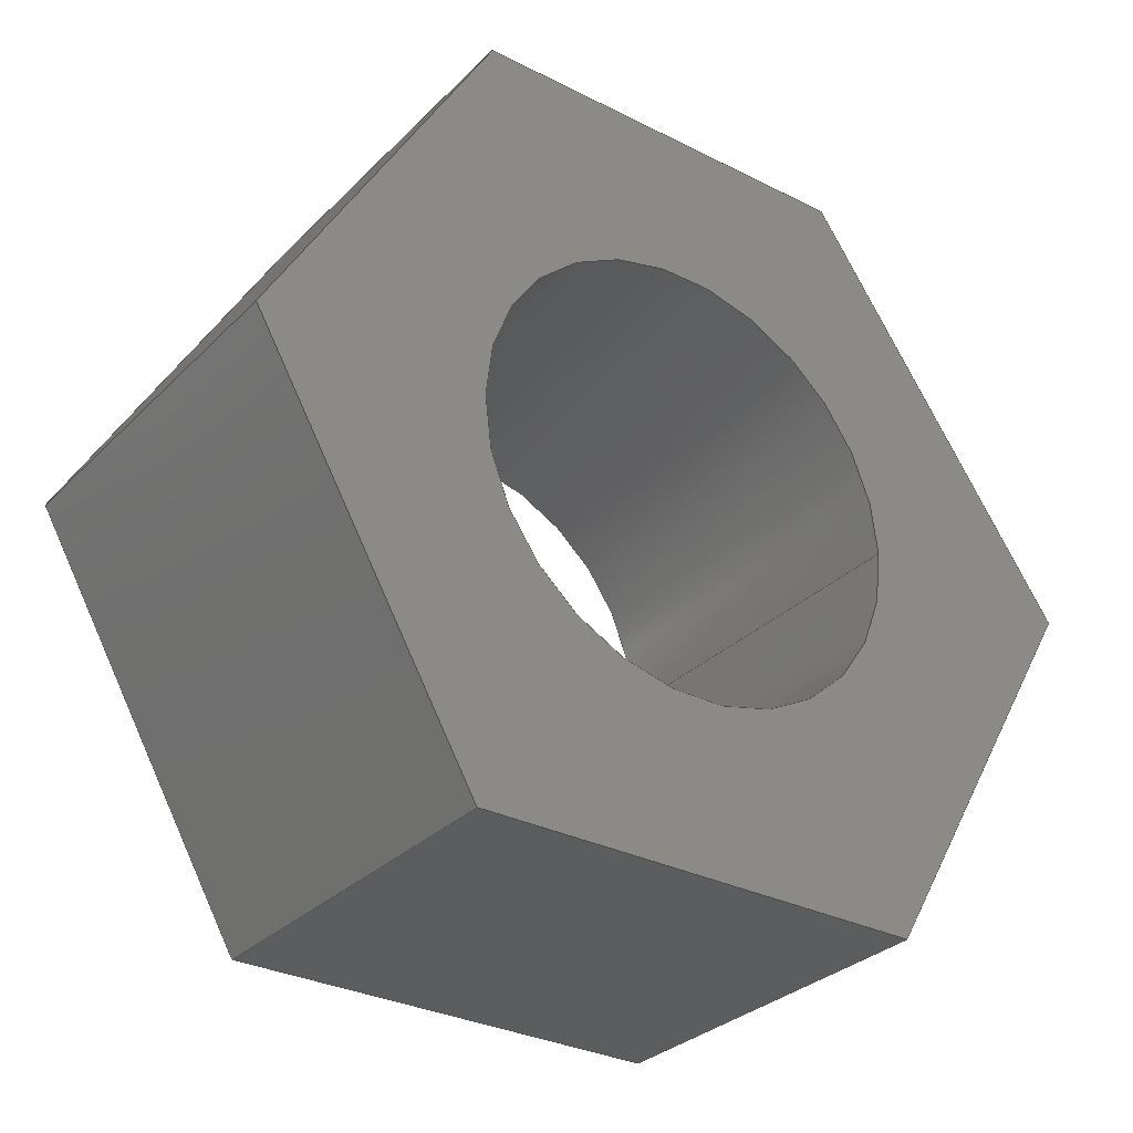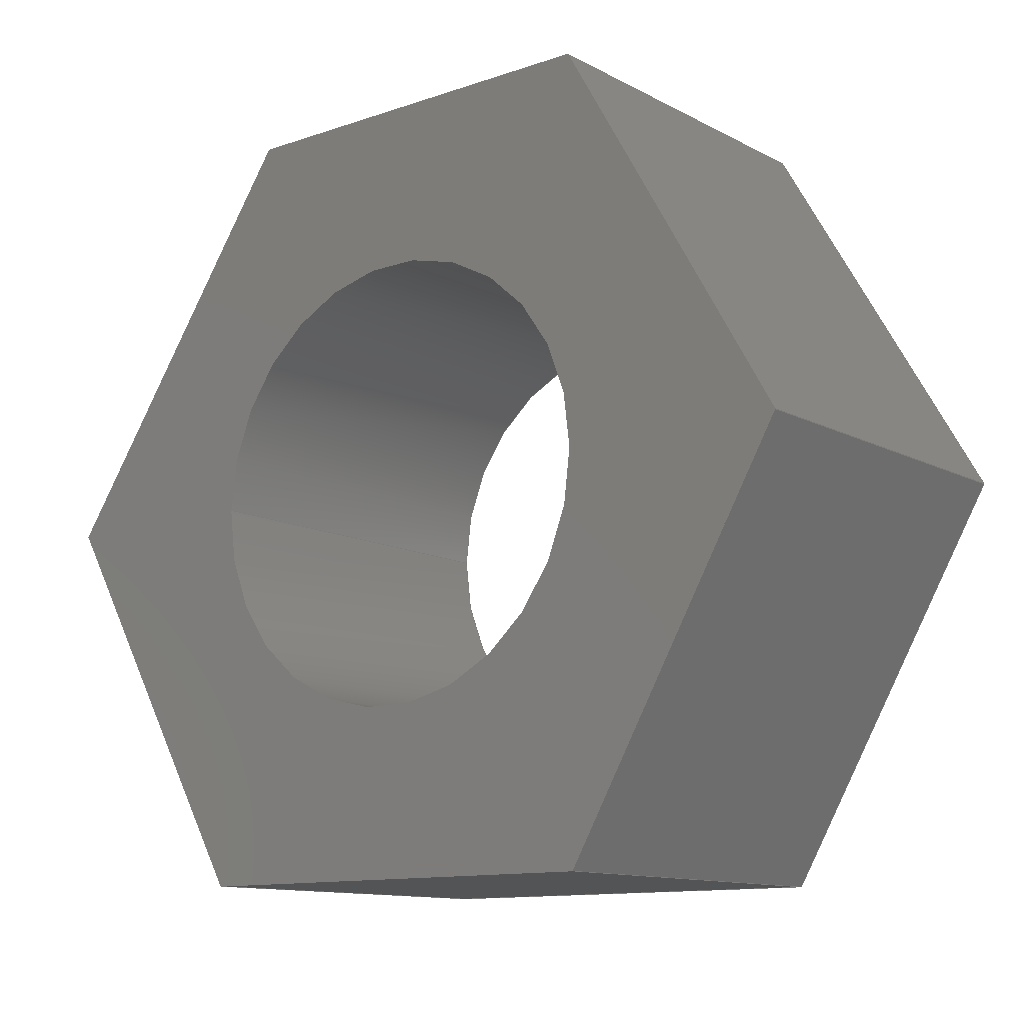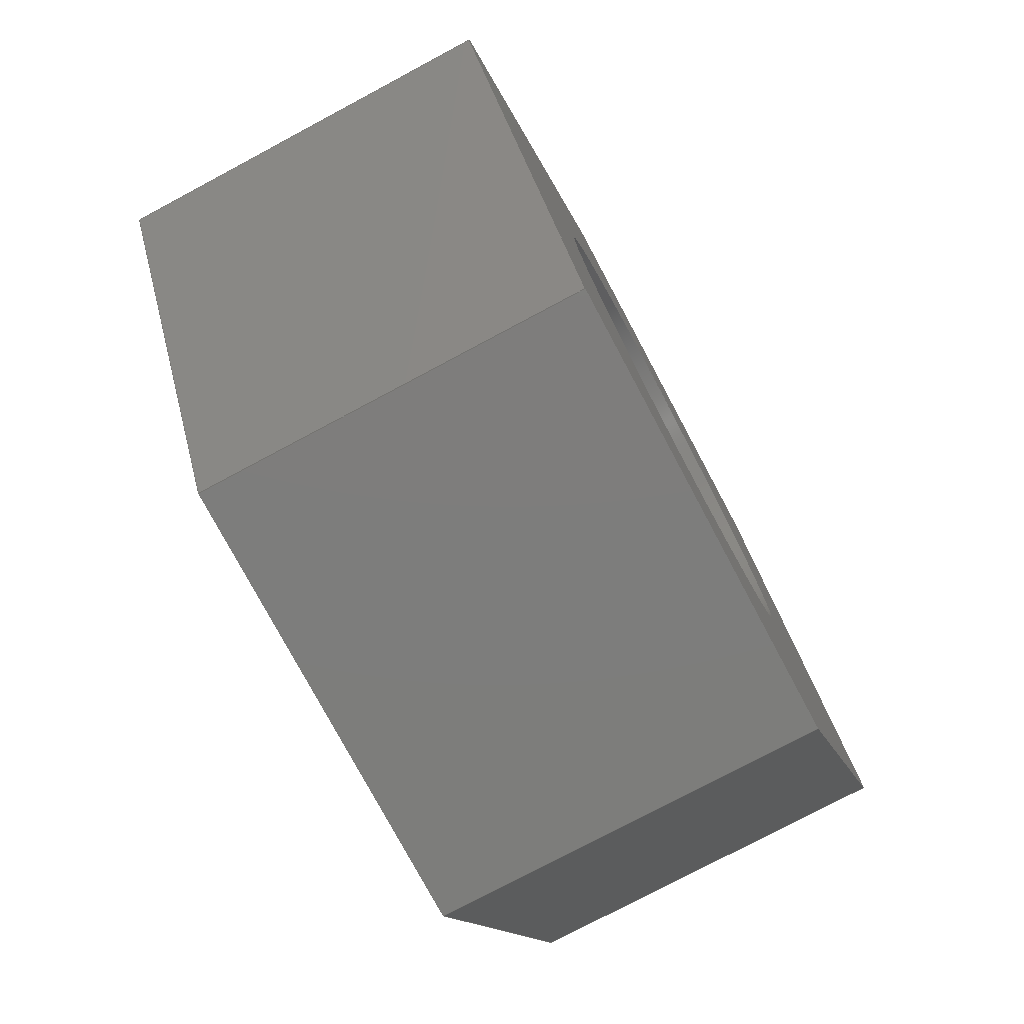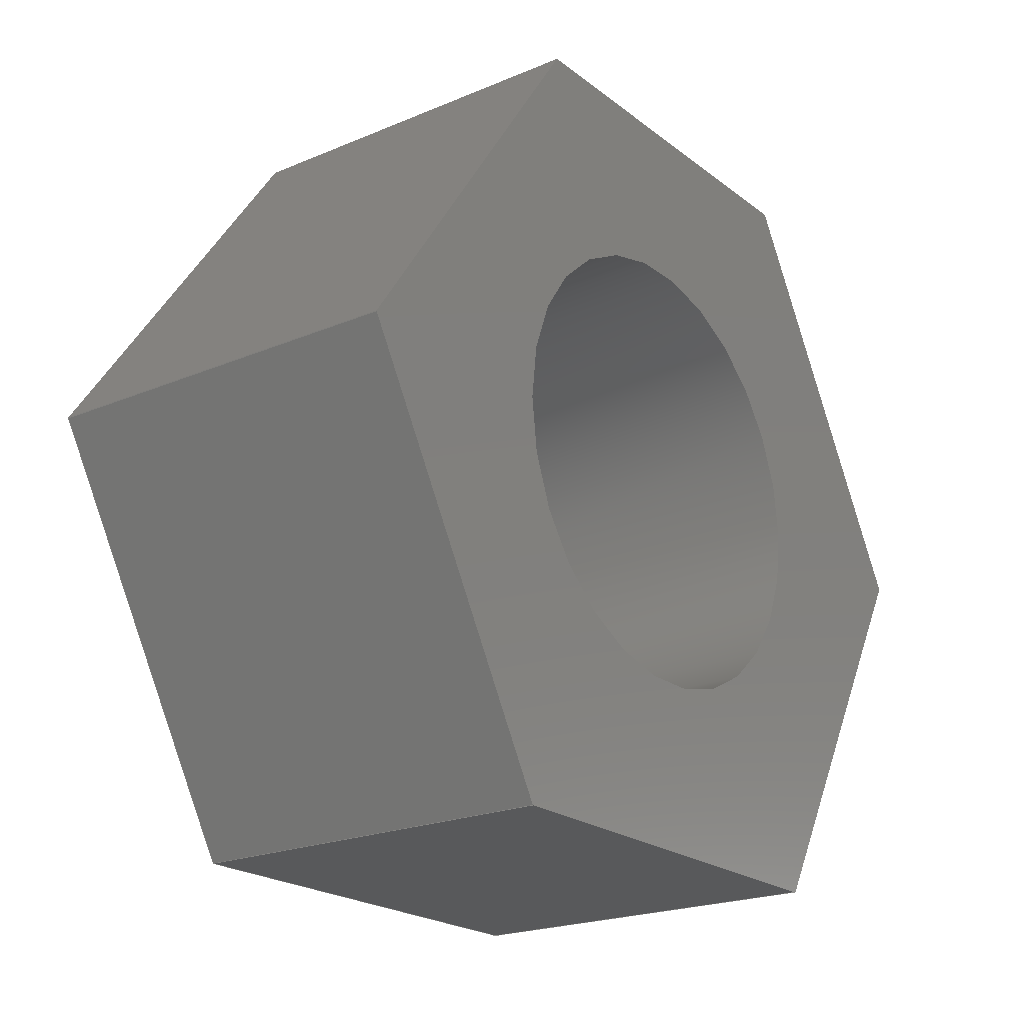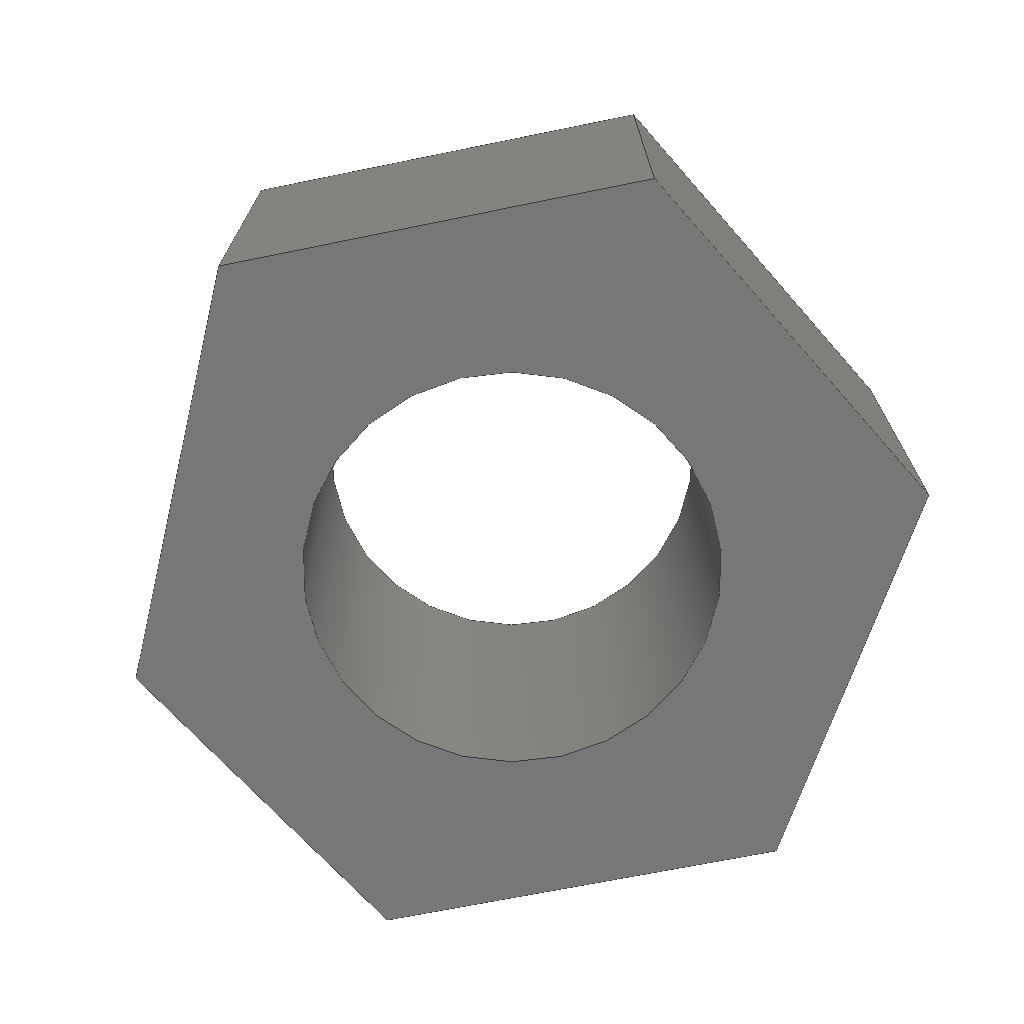
<metadata>
{"format":"step","ext":"step","renderer":"f3d","projection":"perspective","resolution":1024,"background":"white","views":[{"elev":-30.9,"azim":144.0,"up":"+Y"},{"elev":-12.0,"azim":39.1,"up":"+Y"},{"elev":-76.8,"azim":-61.9,"up":"+Y"},{"elev":-21.4,"azim":-53.2,"up":"+Y"},{"elev":-69.8,"azim":-48.5,"up":"+Z"}]}
</metadata>
<code>
ISO-10303-21;
DATA;
#1 = (
  LENGTH_UNIT()
  NAMED_UNIT(*)
  SI_UNIT($, .METRE.)
);
#2 = UNCERTAINTY_MEASURE_WITH_UNIT(1e-05, #1, 'DISTANCE_ACCURACY_VALUE', $);
#3 = (
  GEOMETRIC_REPRESENTATION_CONTEXT(3)
  GLOBAL_UNCERTAINTY_ASSIGNED_CONTEXT((#2))
  GLOBAL_UNIT_ASSIGNED_CONTEXT((#1))
  REPRESENTATION_CONTEXT('', '3D')
);
#4 = CARTESIAN_POINT('NONE', (-0.0003125, 0, -0));
#5 = VERTEX_POINT('NONE', #4);
#6 = CARTESIAN_POINT('NONE', (-0.000125, 0.0002706, -0));
#7 = VERTEX_POINT('NONE', #6);
#8 = CARTESIAN_POINT('NONE', (-0.000125, 0.0002706, -0.000266));
#9 = VERTEX_POINT('NONE', #8);
#10 = CARTESIAN_POINT('NONE', (-0.0003125, 0, -0.000266));
#11 = VERTEX_POINT('NONE', #10);
#12 = CARTESIAN_POINT('NONE', (0.0001563, 0.0002706, -0));
#13 = VERTEX_POINT('NONE', #12);
#14 = CARTESIAN_POINT('NONE', (0.0001563, 0.0002706, -0.000266));
#15 = VERTEX_POINT('NONE', #14);
#16 = CARTESIAN_POINT('NONE', (0.0003125, 1.665e-19, -0));
#17 = VERTEX_POINT('NONE', #16);
#18 = CARTESIAN_POINT('NONE', (0.0003125, 1.665e-19, -0.000266));
#19 = VERTEX_POINT('NONE', #18);
#20 = CARTESIAN_POINT('NONE', (0.0001563, -0.0002706, -0));
#21 = VERTEX_POINT('NONE', #20);
#22 = CARTESIAN_POINT('NONE', (0.0001563, -0.0002706, -0.000266));
#23 = VERTEX_POINT('NONE', #22);
#24 = CARTESIAN_POINT('NONE', (-0.0001562, -0.0002706, -0));
#25 = VERTEX_POINT('NONE', #24);
#26 = CARTESIAN_POINT('NONE', (-0.0001562, -0.0002706, -0.000266));
#27 = VERTEX_POINT('NONE', #26);
#28 = CARTESIAN_POINT('NONE', (-0.0001563, -3.827e-20, -0));
#29 = VERTEX_POINT('NONE', #28);
#30 = CARTESIAN_POINT('NONE', (-0.0001563, -3.827e-20, -0.000266));
#31 = VERTEX_POINT('NONE', #30);
#32 = DIRECTION('NONE', (0.5695, 0.822, 0));
#33 = VECTOR('NONE', #32, 1);
#34 = CARTESIAN_POINT('NONE', (-0.0003125, 0, -0));
#35 = LINE('NONE', #34, #33);
#36 = DIRECTION('NONE', (0, 0, -1));
#37 = VECTOR('NONE', #36, 1);
#38 = CARTESIAN_POINT('NONE', (-0.000125, 0.0002706, -0));
#39 = LINE('NONE', #38, #37);
#40 = DIRECTION('NONE', (0.5695, 0.822, 0));
#41 = VECTOR('NONE', #40, 1);
#42 = CARTESIAN_POINT('NONE', (-0.0003125, 0, -0.000266));
#43 = LINE('NONE', #42, #41);
#44 = DIRECTION('NONE', (0, 0, -1));
#45 = VECTOR('NONE', #44, 1);
#46 = CARTESIAN_POINT('NONE', (-0.0003125, 0, -0));
#47 = LINE('NONE', #46, #45);
#48 = DIRECTION('NONE', (1, 0, 0));
#49 = VECTOR('NONE', #48, 1);
#50 = CARTESIAN_POINT('NONE', (-0.000125, 0.0002706, -0));
#51 = LINE('NONE', #50, #49);
#52 = DIRECTION('NONE', (0, 0, -1));
#53 = VECTOR('NONE', #52, 1);
#54 = CARTESIAN_POINT('NONE', (0.0001563, 0.0002706, -0));
#55 = LINE('NONE', #54, #53);
#56 = DIRECTION('NONE', (1, 0, 0));
#57 = VECTOR('NONE', #56, 1);
#58 = CARTESIAN_POINT('NONE', (-0.000125, 0.0002706, -0.000266));
#59 = LINE('NONE', #58, #57);
#60 = DIRECTION('NONE', (0.5, -0.866, 0));
#61 = VECTOR('NONE', #60, 1);
#62 = CARTESIAN_POINT('NONE', (0.0001563, 0.0002706, -0));
#63 = LINE('NONE', #62, #61);
#64 = DIRECTION('NONE', (0, 0, -1));
#65 = VECTOR('NONE', #64, 1);
#66 = CARTESIAN_POINT('NONE', (0.0003125, 1.665e-19, -0));
#67 = LINE('NONE', #66, #65);
#68 = DIRECTION('NONE', (0.5, -0.866, 0));
#69 = VECTOR('NONE', #68, 1);
#70 = CARTESIAN_POINT('NONE', (0.0001563, 0.0002706, -0.000266));
#71 = LINE('NONE', #70, #69);
#72 = DIRECTION('NONE', (-0.5, -0.866, 0));
#73 = VECTOR('NONE', #72, 1);
#74 = CARTESIAN_POINT('NONE', (0.0003125, 1.665e-19, -0));
#75 = LINE('NONE', #74, #73);
#76 = DIRECTION('NONE', (0, 0, -1));
#77 = VECTOR('NONE', #76, 1);
#78 = CARTESIAN_POINT('NONE', (0.0001563, -0.0002706, -0));
#79 = LINE('NONE', #78, #77);
#80 = DIRECTION('NONE', (-0.5, -0.866, 0));
#81 = VECTOR('NONE', #80, 1);
#82 = CARTESIAN_POINT('NONE', (0.0003125, 1.665e-19, -0.000266));
#83 = LINE('NONE', #82, #81);
#84 = DIRECTION('NONE', (-1, -1.735e-16, 0));
#85 = VECTOR('NONE', #84, 1);
#86 = CARTESIAN_POINT('NONE', (0.0001563, -0.0002706, -0));
#87 = LINE('NONE', #86, #85);
#88 = DIRECTION('NONE', (0, 0, -1));
#89 = VECTOR('NONE', #88, 1);
#90 = CARTESIAN_POINT('NONE', (-0.0001562, -0.0002706, -0));
#91 = LINE('NONE', #90, #89);
#92 = DIRECTION('NONE', (-1, -1.735e-16, 0));
#93 = VECTOR('NONE', #92, 1);
#94 = CARTESIAN_POINT('NONE', (0.0001563, -0.0002706, -0.000266));
#95 = LINE('NONE', #94, #93);
#96 = DIRECTION('NONE', (-0.5, 0.866, 0));
#97 = VECTOR('NONE', #96, 1);
#98 = CARTESIAN_POINT('NONE', (-0.0001562, -0.0002706, -0));
#99 = LINE('NONE', #98, #97);
#100 = DIRECTION('NONE', (-0.5, 0.866, 0));
#101 = VECTOR('NONE', #100, 1);
#102 = CARTESIAN_POINT('NONE', (-0.0001562, -0.0002706, -0.000266));
#103 = LINE('NONE', #102, #101);
#104 = DIRECTION('NONE', (-1, -2.449e-16, -0));
#105 = DIRECTION('NONE', (0, -0, 1));
#106 = CARTESIAN_POINT('NONE', (0, 0, 0));
#107 = AXIS2_PLACEMENT_3D('NONE', #106, #105, #104);
#108 = CIRCLE('NONE', #107, 0.0001563);
#109 = DIRECTION('NONE', (0, 0, -1));
#110 = VECTOR('NONE', #109, 1);
#111 = CARTESIAN_POINT('NONE', (-0.0001563, -3.827e-20, -0));
#112 = LINE('NONE', #111, #110);
#113 = DIRECTION('NONE', (-1, -2.449e-16, -0));
#114 = DIRECTION('NONE', (0, -0, 1));
#115 = CARTESIAN_POINT('NONE', (0, 0, -0.000266));
#116 = AXIS2_PLACEMENT_3D('NONE', #115, #114, #113);
#117 = CIRCLE('NONE', #116, 0.0001563);
#118 = EDGE_CURVE('NONE', #5, #7, #35, .T.);
#119 = EDGE_CURVE('NONE', #7, #9, #39, .T.);
#120 = EDGE_CURVE('NONE', #11, #9, #43, .T.);
#121 = EDGE_CURVE('NONE', #5, #11, #47, .T.);
#122 = EDGE_CURVE('NONE', #7, #13, #51, .T.);
#123 = EDGE_CURVE('NONE', #13, #15, #55, .T.);
#124 = EDGE_CURVE('NONE', #9, #15, #59, .T.);
#125 = EDGE_CURVE('NONE', #13, #17, #63, .T.);
#126 = EDGE_CURVE('NONE', #17, #19, #67, .T.);
#127 = EDGE_CURVE('NONE', #15, #19, #71, .T.);
#128 = EDGE_CURVE('NONE', #17, #21, #75, .T.);
#129 = EDGE_CURVE('NONE', #21, #23, #79, .T.);
#130 = EDGE_CURVE('NONE', #19, #23, #83, .T.);
#131 = EDGE_CURVE('NONE', #21, #25, #87, .T.);
#132 = EDGE_CURVE('NONE', #25, #27, #91, .T.);
#133 = EDGE_CURVE('NONE', #23, #27, #95, .T.);
#134 = EDGE_CURVE('NONE', #25, #5, #99, .T.);
#135 = EDGE_CURVE('NONE', #27, #11, #103, .T.);
#136 = EDGE_CURVE('NONE', #29, #29, #108, .T.);
#137 = EDGE_CURVE('NONE', #29, #31, #112, .T.);
#138 = EDGE_CURVE('NONE', #31, #31, #117, .T.);
#139 = CARTESIAN_POINT('NONE', (-0.0002187, 0.0001353, -0.000133));
#140 = DIRECTION('NONE', (-0.822, 0.5695, -0));
#141 = AXIS2_PLACEMENT_3D('NONE', #139, #140, $);
#142 = PLANE('NONE', #141);
#143 = CARTESIAN_POINT('NONE', (1.563e-05, 0.0002706, -0.000133));
#144 = DIRECTION('NONE', (0, 1, 0));
#145 = AXIS2_PLACEMENT_3D('NONE', #143, #144, $);
#146 = PLANE('NONE', #145);
#147 = CARTESIAN_POINT('NONE', (0.0002344, 0.0001353, -0.000133));
#148 = DIRECTION('NONE', (0.866, 0.5, 0));
#149 = AXIS2_PLACEMENT_3D('NONE', #147, #148, $);
#150 = PLANE('NONE', #149);
#151 = CARTESIAN_POINT('NONE', (0.0002344, -0.0001353, -0.000133));
#152 = DIRECTION('NONE', (0.866, -0.5, 0));
#153 = AXIS2_PLACEMENT_3D('NONE', #151, #152, $);
#154 = PLANE('NONE', #153);
#155 = CARTESIAN_POINT('NONE', (1.388e-19, -0.0002706, -0.000133));
#156 = DIRECTION('NONE', (0, -1, -0));
#157 = AXIS2_PLACEMENT_3D('NONE', #155, #156, $);
#158 = PLANE('NONE', #157);
#159 = CARTESIAN_POINT('NONE', (-0.0002344, -0.0001353, -0.000133));
#160 = DIRECTION('NONE', (-0.866, -0.5, -0));
#161 = AXIS2_PLACEMENT_3D('NONE', #159, #160, $);
#162 = PLANE('NONE', #161);
#163 = CARTESIAN_POINT('NONE', (0, 0, -0.000133));
#164 = DIRECTION('NONE', (0, -0, 1));
#165 = DIRECTION('NONE', (-1, -2.449e-16, -0));
#166 = AXIS2_PLACEMENT_3D('NONE', #163, #164, #165);
#167 = CYLINDRICAL_SURFACE('NONE', #166, 0.0001563);
#168 = CARTESIAN_POINT('NONE', (0, 0, -0));
#169 = DIRECTION('NONE', (0, -0, -1));
#170 = AXIS2_PLACEMENT_3D('NONE', #168, #169, $);
#171 = PLANE('NONE', #170);
#172 = CARTESIAN_POINT('NONE', (0, 0, -0.000266));
#173 = DIRECTION('NONE', (0, -0, -1));
#174 = AXIS2_PLACEMENT_3D('NONE', #172, #173, $);
#175 = PLANE('NONE', #174);
#176 = ORIENTED_EDGE('NONE', *, *, #118, .T.);
#177 = ORIENTED_EDGE('NONE', *, *, #119, .T.);
#178 = ORIENTED_EDGE('NONE', *, *, #120, .F.);
#179 = ORIENTED_EDGE('NONE', *, *, #121, .F.);
#180 = EDGE_LOOP('NONE', (#176, #177, #178, #179));
#181 = FACE_BOUND('NONE', #180, .T.);
#182 = ADVANCED_FACE('NONE', (#181), #142, .T.);
#183 = ORIENTED_EDGE('NONE', *, *, #122, .T.);
#184 = ORIENTED_EDGE('NONE', *, *, #123, .T.);
#185 = ORIENTED_EDGE('NONE', *, *, #124, .F.);
#186 = ORIENTED_EDGE('NONE', *, *, #119, .F.);
#187 = EDGE_LOOP('NONE', (#183, #184, #185, #186));
#188 = FACE_BOUND('NONE', #187, .T.);
#189 = ADVANCED_FACE('NONE', (#188), #146, .T.);
#190 = ORIENTED_EDGE('NONE', *, *, #125, .T.);
#191 = ORIENTED_EDGE('NONE', *, *, #126, .T.);
#192 = ORIENTED_EDGE('NONE', *, *, #127, .F.);
#193 = ORIENTED_EDGE('NONE', *, *, #123, .F.);
#194 = EDGE_LOOP('NONE', (#190, #191, #192, #193));
#195 = FACE_BOUND('NONE', #194, .T.);
#196 = ADVANCED_FACE('NONE', (#195), #150, .T.);
#197 = ORIENTED_EDGE('NONE', *, *, #128, .T.);
#198 = ORIENTED_EDGE('NONE', *, *, #129, .T.);
#199 = ORIENTED_EDGE('NONE', *, *, #130, .F.);
#200 = ORIENTED_EDGE('NONE', *, *, #126, .F.);
#201 = EDGE_LOOP('NONE', (#197, #198, #199, #200));
#202 = FACE_BOUND('NONE', #201, .T.);
#203 = ADVANCED_FACE('NONE', (#202), #154, .T.);
#204 = ORIENTED_EDGE('NONE', *, *, #131, .T.);
#205 = ORIENTED_EDGE('NONE', *, *, #132, .T.);
#206 = ORIENTED_EDGE('NONE', *, *, #133, .F.);
#207 = ORIENTED_EDGE('NONE', *, *, #129, .F.);
#208 = EDGE_LOOP('NONE', (#204, #205, #206, #207));
#209 = FACE_BOUND('NONE', #208, .T.);
#210 = ADVANCED_FACE('NONE', (#209), #158, .T.);
#211 = ORIENTED_EDGE('NONE', *, *, #134, .T.);
#212 = ORIENTED_EDGE('NONE', *, *, #121, .T.);
#213 = ORIENTED_EDGE('NONE', *, *, #135, .F.);
#214 = ORIENTED_EDGE('NONE', *, *, #132, .F.);
#215 = EDGE_LOOP('NONE', (#211, #212, #213, #214));
#216 = FACE_BOUND('NONE', #215, .T.);
#217 = ADVANCED_FACE('NONE', (#216), #162, .T.);
#218 = ORIENTED_EDGE('NONE', *, *, #136, .T.);
#219 = ORIENTED_EDGE('NONE', *, *, #138, .F.);
#220 = EDGE_LOOP('NONE', (#218));
#221 = FACE_BOUND('NONE', #220, .T.);
#222 = EDGE_LOOP('NONE', (#219));
#223 = FACE_BOUND('NONE', #222, .T.);
#224 = ADVANCED_FACE('NONE', (#221, #223), #167, .T.);
#225 = ORIENTED_EDGE('NONE', *, *, #118, .T.);
#226 = ORIENTED_EDGE('NONE', *, *, #122, .T.);
#227 = ORIENTED_EDGE('NONE', *, *, #125, .T.);
#228 = ORIENTED_EDGE('NONE', *, *, #128, .T.);
#229 = ORIENTED_EDGE('NONE', *, *, #131, .T.);
#230 = ORIENTED_EDGE('NONE', *, *, #134, .T.);
#231 = ORIENTED_EDGE('NONE', *, *, #136, .T.);
#232 = EDGE_LOOP('NONE', (#225, #226, #227, #228, #229, #230));
#233 = FACE_BOUND('NONE', #232, .T.);
#234 = EDGE_LOOP('NONE', (#231));
#235 = FACE_BOUND('NONE', #234, .T.);
#236 = ADVANCED_FACE('NONE', (#233, #235), #171, .F.);
#237 = ORIENTED_EDGE('NONE', *, *, #120, .T.);
#238 = ORIENTED_EDGE('NONE', *, *, #124, .T.);
#239 = ORIENTED_EDGE('NONE', *, *, #127, .T.);
#240 = ORIENTED_EDGE('NONE', *, *, #130, .T.);
#241 = ORIENTED_EDGE('NONE', *, *, #133, .T.);
#242 = ORIENTED_EDGE('NONE', *, *, #135, .T.);
#243 = ORIENTED_EDGE('NONE', *, *, #138, .T.);
#244 = EDGE_LOOP('NONE', (#237, #238, #239, #240, #241, #242));
#245 = FACE_BOUND('NONE', #244, .T.);
#246 = EDGE_LOOP('NONE', (#243));
#247 = FACE_BOUND('NONE', #246, .T.);
#248 = ADVANCED_FACE('NONE', (#245, #247), #175, .T.);
#249 = CLOSED_SHELL('NONE', (#182, #189, #196, #203, #210, #217, #224, #236, #248));
#250 = MANIFOLD_SOLID_BREP('NONE', #249);
#251 = APPLICATION_CONTEXT('configuration controlled 3D design of mechanical parts and assemblies');
#252 = PRODUCT_DEFINITION_CONTEXT('part definition', #251, 'design');
#253 = PRODUCT('UNIDENTIFIED_PRODUCT', 'NONE', $, ());
#254 = PRODUCT_DEFINITION_FORMATION('', $, #253);
#255 = PRODUCT_DEFINITION('design', $, #254, #252);
#256 = PRODUCT_DEFINITION_SHAPE('NONE', $, #255);
#257 = ADVANCED_BREP_SHAPE_REPRESENTATION('NONE', (#250), #3);
#258 = SHAPE_DEFINITION_REPRESENTATION(#256, #257);
ENDSEC;
END-ISO-10303-21;

</code>
